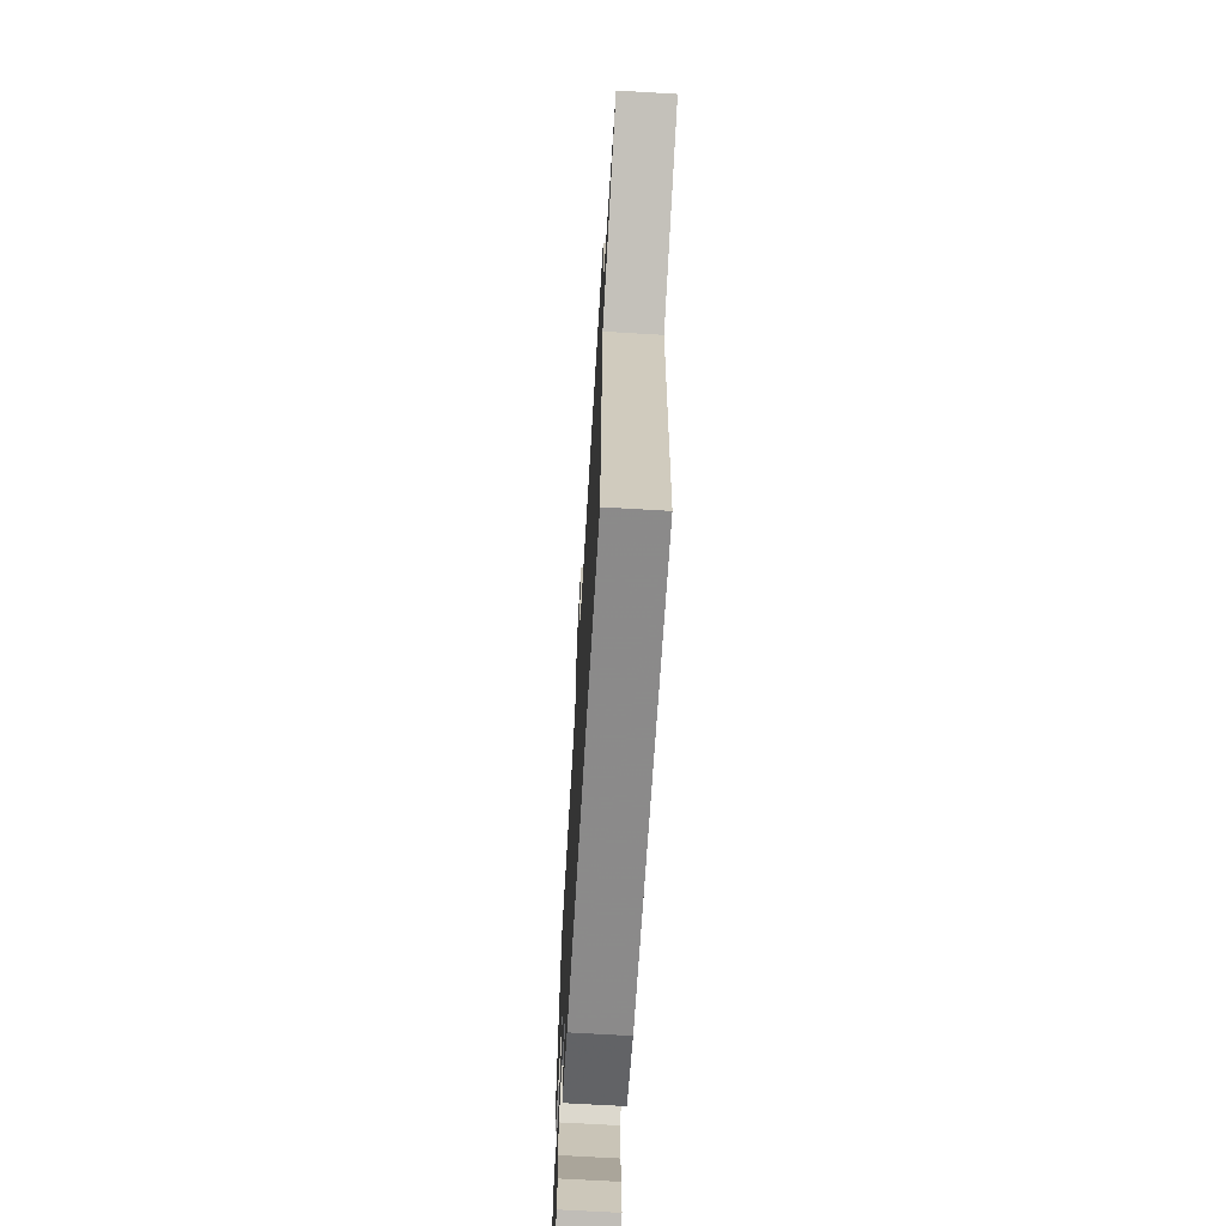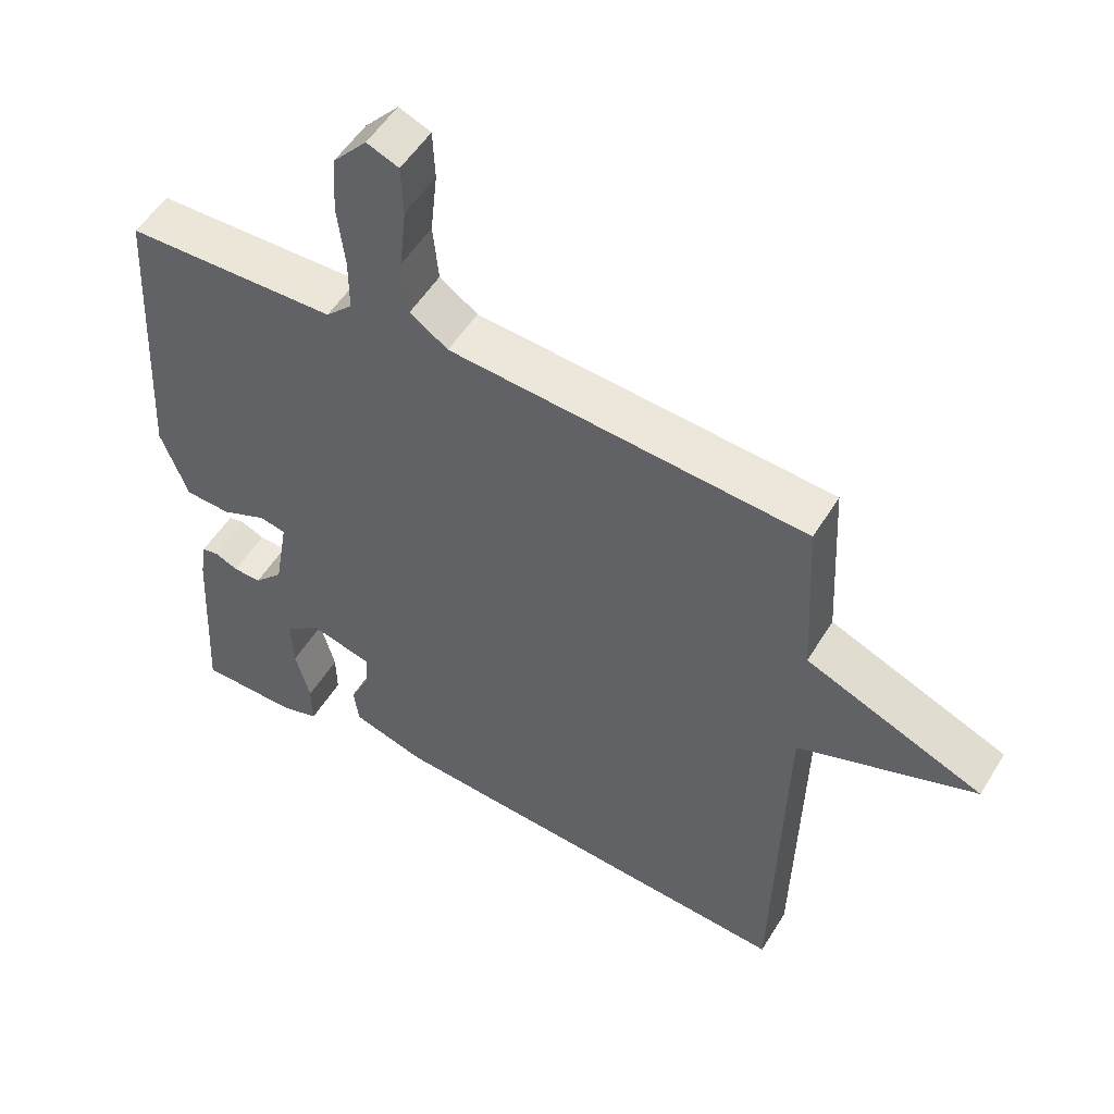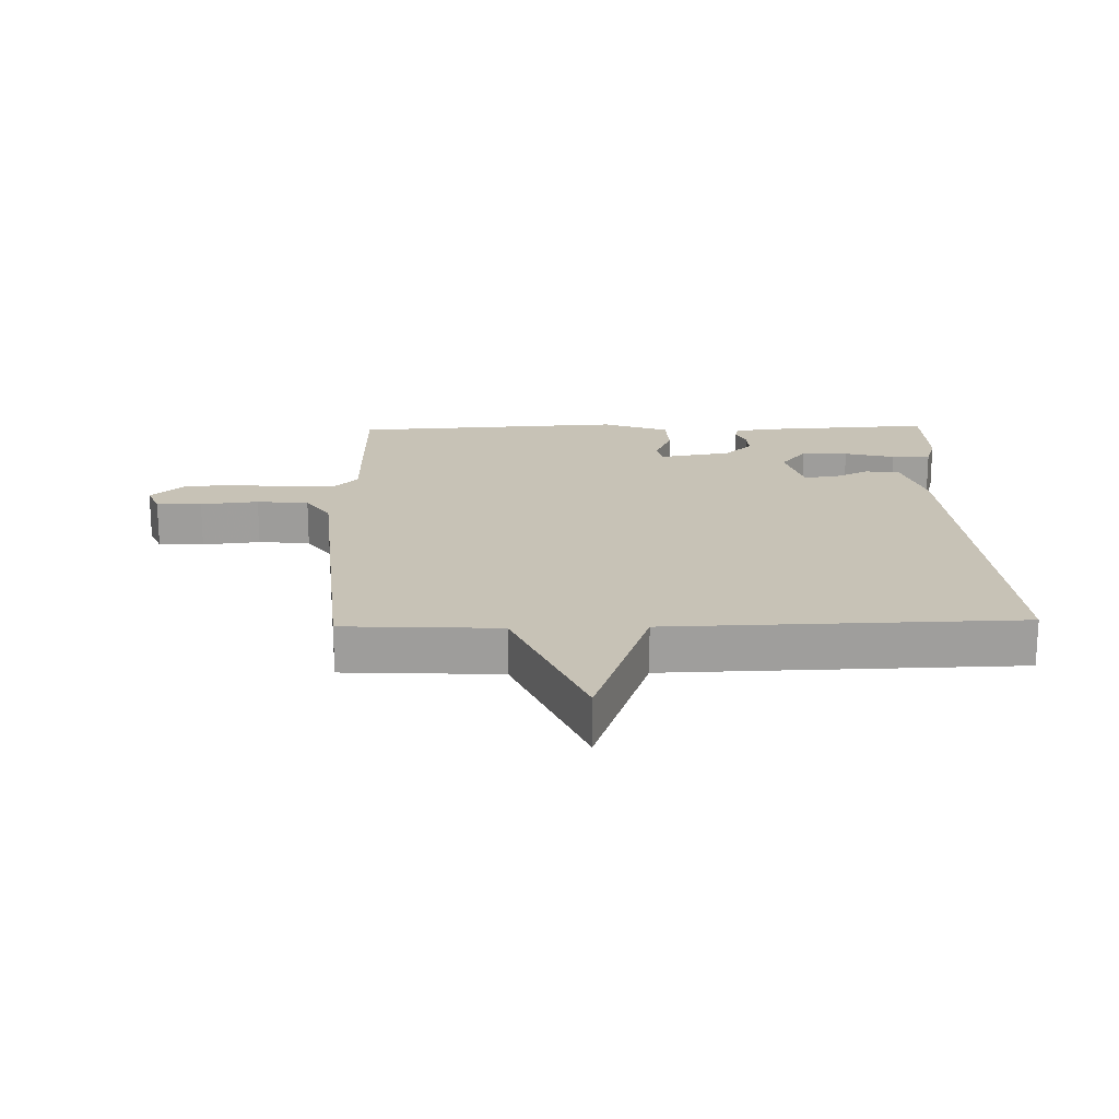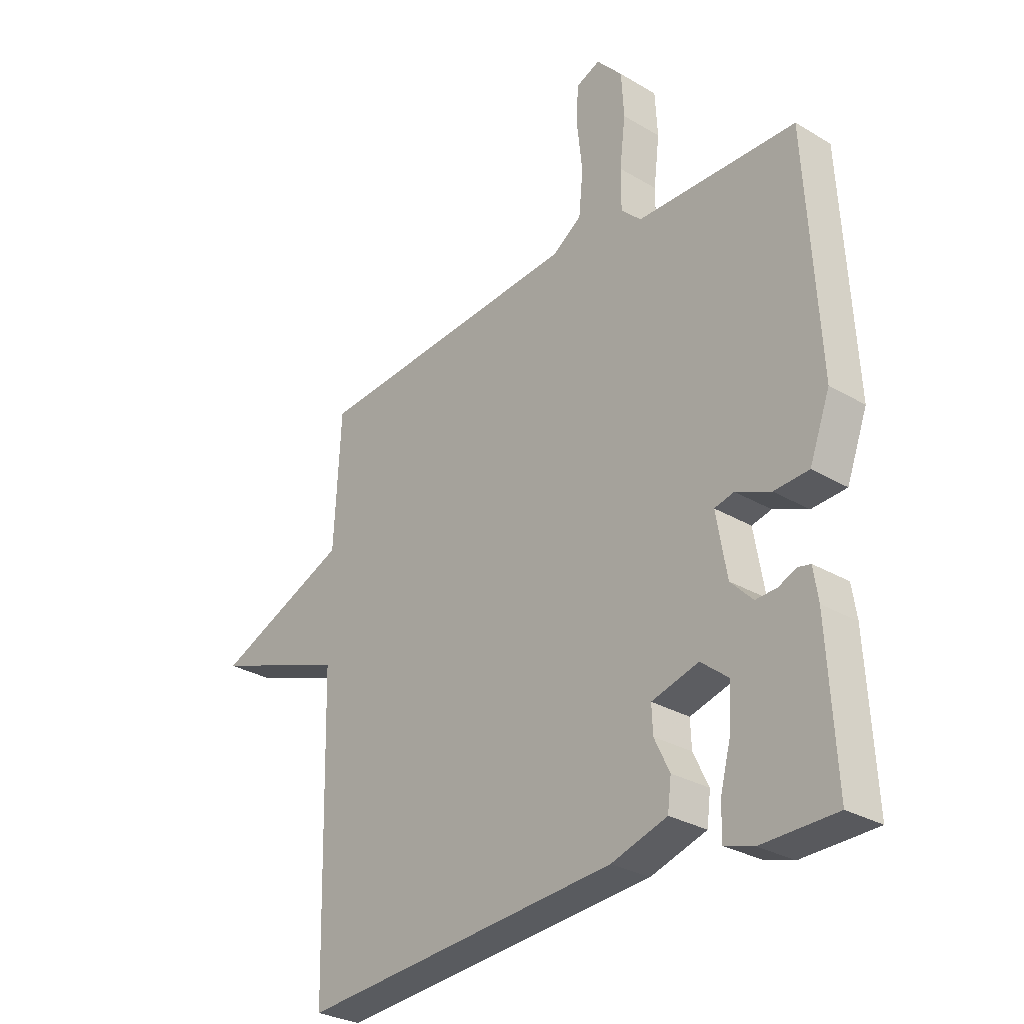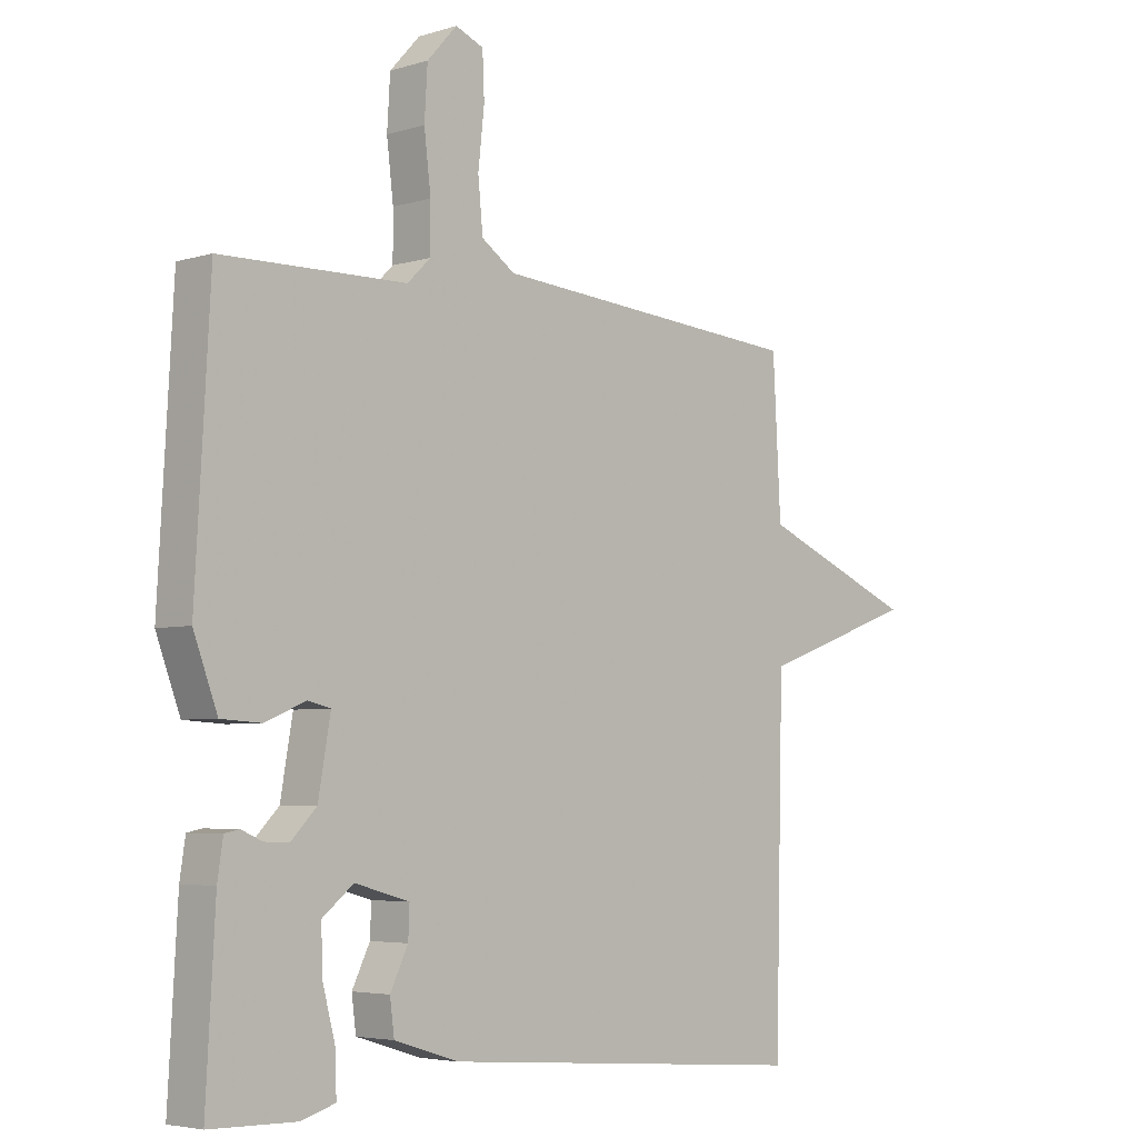
<metadata>
{"format":"obj","ext":"obj","renderer":"f3d","projection":"perspective","resolution":1024,"background":"white","views":[{"elev":-68.2,"azim":86.6,"up":"+Z"},{"elev":52.4,"azim":30.7,"up":"+Z"},{"elev":19.3,"azim":88.5,"up":"+Y"},{"elev":-29.3,"azim":-131.2,"up":"+Z"},{"elev":-4.5,"azim":-45.5,"up":"+Z"}]}
</metadata>
<code>
v -0.5 0.07 -0.5
v -0.485 0.07 -0.227
v -0.476 0.07 -0.168
v -0.452 0.07 -0.163
v -0.418 0.07 -0.178
v -0.378 0.07 -0.18
v -0.336 0.07 -0.137
v -0.316 0.07 -0.022
v -0.353 0.07 -0.013
v -0.419 0.07 -0.041
v -0.485 0.07 -0.037
v -0.524 0.07 0.068
v -0.5 0.07 0.5
v -0.197 0.07 0.505
v -0.159 0.07 0.542
v -0.159 0.07 0.617
v -0.17 0.07 0.708
v -0.165 0.07 0.791
v -0.116 0.07 0.845
v -0.07 0.07 0.826
v -0.067 0.07 0.754
v -0.077 0.07 0.662
v -0.069 0.07 0.58
v -0.014 0.07 0.542
v 0.5 0.07 0.5
v 0.513 0.07 0.254
v 0.77 0.07 0.145
v 0.513 0.07 0.054
v 0.5 0.07 -0.5
v -0.107 0.07 -0.452
v -0.213 0.07 -0.419
v -0.22 0.07 -0.364
v -0.191 0.07 -0.304
v -0.189 0.07 -0.254
v -0.278 0.07 -0.229
v -0.329 0.07 -0.27
v -0.326 0.07 -0.344
v -0.305 0.07 -0.424
v -0.304 0.07 -0.486
v -0.359 0.07 -0.503
v -0.5 0 -0.5
v -0.485 0 -0.227
v -0.476 0 -0.168
v -0.452 0 -0.163
v -0.418 0 -0.178
v -0.378 0 -0.18
v -0.336 0 -0.137
v -0.316 0 -0.022
v -0.353 0 -0.013
v -0.419 0 -0.041
v -0.485 0 -0.037
v -0.524 0 0.068
v -0.5 0 0.5
v -0.197 0 0.505
v -0.159 0 0.542
v -0.159 0 0.617
v -0.17 0 0.708
v -0.165 0 0.791
v -0.116 0 0.845
v -0.07 0 0.826
v -0.067 0 0.754
v -0.077 0 0.662
v -0.069 0 0.58
v -0.014 0 0.542
v 0.5 0 0.5
v 0.513 0 0.254
v 0.77 0 0.145
v 0.513 0 0.054
v 0.5 0 -0.5
v -0.107 0 -0.452
v -0.213 0 -0.419
v -0.22 0 -0.364
v -0.191 0 -0.304
v -0.189 0 -0.254
v -0.278 0 -0.229
v -0.329 0 -0.27
v -0.326 0 -0.344
v -0.305 0 -0.424
v -0.304 0 -0.486
v -0.359 0 -0.503
f 3 4 5
f 2 3 5
f 1 2 5
f 40 1 5
f 39 40 5
f 38 39 5
f 37 38 5
f 36 37 5 6
f 35 36 6 7
f 34 35 7 8
f 31 32 33
f 30 31 33
f 29 30 33
f 28 29 33
f 28 33 34
f 26 27 28
f 28 34 8
f 26 28 8
f 25 26 8
f 24 25 8
f 20 21 22
f 19 20 22
f 18 19 22
f 17 18 22
f 16 17 22
f 15 16 22 23
f 24 8 9
f 23 24 9
f 15 23 9
f 14 15 9
f 12 13 14
f 11 12 14
f 10 11 14
f 9 10 14
f 45 44 43
f 45 43 42
f 45 42 41
f 45 41 80
f 45 80 79
f 45 79 78
f 45 78 77
f 46 45 77 76
f 47 46 76 75
f 48 47 75 74
f 73 72 71
f 73 71 70
f 73 70 69
f 73 69 68
f 74 73 68
f 68 67 66
f 48 74 68
f 48 68 66
f 48 66 65
f 48 65 64
f 62 61 60
f 62 60 59
f 62 59 58
f 62 58 57
f 62 57 56
f 63 62 56 55
f 49 48 64
f 49 64 63
f 49 63 55
f 49 55 54
f 54 53 52
f 54 52 51
f 54 51 50
f 54 50 49
f 1 41 42 2
f 2 42 43 3
f 3 43 44 4
f 4 44 45 5
f 5 45 46 6
f 6 46 47 7
f 7 47 48 8
f 8 48 49 9
f 9 49 50 10
f 10 50 51 11
f 11 51 52 12
f 12 52 53 13
f 13 53 54 14
f 14 54 55 15
f 15 55 56 16
f 16 56 57 17
f 17 57 58 18
f 18 58 59 19
f 19 59 60 20
f 20 60 61 21
f 21 61 62 22
f 22 62 63 23
f 23 63 64 24
f 24 64 65 25
f 25 65 66 26
f 26 66 67 27
f 27 67 68 28
f 28 68 69 29
f 29 69 70 30
f 30 70 71 31
f 31 71 72 32
f 32 72 73 33
f 33 73 74 34
f 34 74 75 35
f 35 75 76 36
f 36 76 77 37
f 37 77 78 38
f 38 78 79 39
f 39 79 80 40
f 40 80 41 1

</code>
